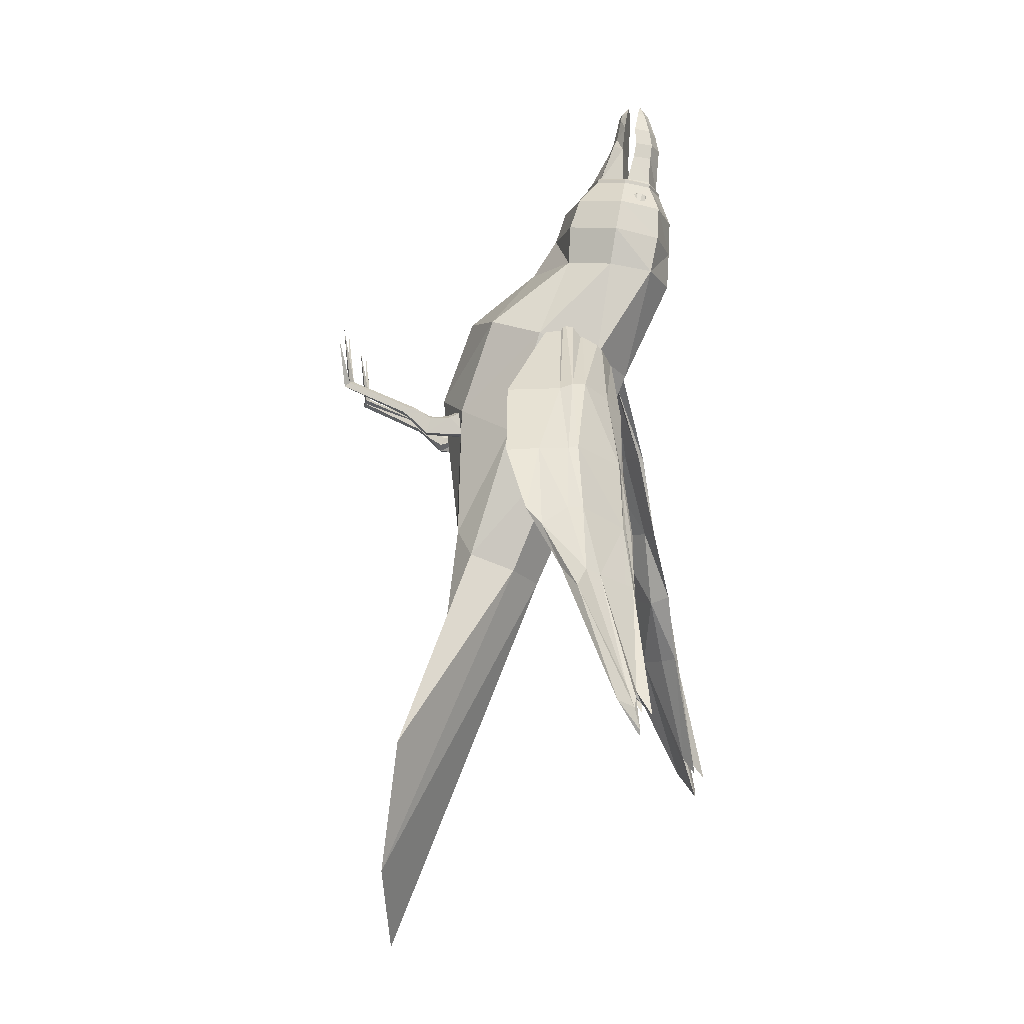
<metadata>
{"format":"obj","ext":"obj","renderer":"f3d","projection":"perspective","resolution":1024,"background":"white","views":[{"elev":-13.1,"azim":100.7,"up":"+Z"}]}
</metadata>
<code>
o crow_def_4
v -0.7329 3.874 3.468
v -0.8027 4.214 2.999
v -0.7414 3.928 3.471
v -0.8408 4.273 3.022
v -1.07 4.559 2.613
v -0.7752 4.661 2.691
v -0.6869 4.668 2.399
v -0.7383 4.65 2.383
v -0.6802 4.084 3.491
v -0.8903 4.267 3.012
v -0.6841 4.588 3.002
v -0.4937 4.792 2.564
v -2.456 4.124 1.404
v -2.344 4.413 1.481
v -1.98 4.778 1.397
v -1.573 5.017 1.247
v -3.16 4.374 0.1934
v -3.171 4.222 0.1533
v -2.507 5.04 0.09757
v -2.386 5.074 0.03387
v -3.556 4.518 -0.9165
v -3.694 4.28 -0.969
v -2.944 5.159 -1.067
v -2.868 5.206 -1.094
v -4.014 4.627 -2.006
v -3.848 4.841 -2.047
v -3.467 5.24 -2.098
v -3.354 5.358 -2.113
v -4.404 5.333 -3.854
v -4.405 5.48 -4.027
v -4.156 5.481 -3.878
v -4.274 5.731 -4.244
v -4.498 5.457 -4.171
v -4.459 5.559 -4.502
v -4.136 5.436 -3.929
v -4.064 5.569 -4.042
v -4.412 5.551 -4.579
v -4.721 5.201 -4.119
v -4.089 5.38 -3.908
v -4.085 5.586 -4.19
v -3.764 4.708 -2.105
v -4.207 4.245 -2.046
v -3.373 5.091 -2.17
v -3.18 5.359 -2.162
v -3.55 4.432 -0.9682
v -3.976 3.651 -1.097
v -2.832 4.971 -1.172
v -2.683 5.312 -1.097
v -3.435 3.254 -0.01323
v -3.084 4.256 0.1483
v -2.431 4.922 0.05253
v -2.157 5.128 -0.02502
v -2.513 3.153 1.301
v -2.421 4.148 1.421
v -1.904 4.66 1.352
v -1.521 4.947 1.243
v -3.257 5.389 -2.129
v -2.757 5.284 -1.095
v -2.301 5.107 0.02751
v -1.559 5.007 1.266
v -4.388 4.514 -2.358
v -4.115 3.913 -1.37
v -3.389 3.764 0.05355
v -2.478 4.007 1.375
v 0.5561 3.876 3.478
v 0.5954 3.936 3.496
v 0.6374 4.2 3.01
v 0.6651 4.265 3.03
v 0.8699 4.558 2.614
v 0.5595 4.619 2.673
v 0.4861 4.595 2.377
v 0.5403 4.585 2.365
v 0.5108 4.081 3.504
v 0.7155 4.266 3.023
v 0.4646 4.552 2.983
v 0.2684 4.699 2.526
v 2.37 4.354 1.545
v 2.245 4.547 1.566
v 1.797 4.842 1.424
v 1.367 5.007 1.243
v 3.084 4.551 0.2996
v 3.119 4.401 0.27
v 2.345 5.104 0.1338
v 2.224 5.115 0.06308
v 3.51 4.688 -0.8
v 3.684 4.472 -0.8312
v 2.818 5.22 -1.017
v 2.737 5.253 -1.05
v 4.001 4.803 -1.874
v 3.807 4.986 -1.936
v 3.374 5.319 -2.029
v 3.246 5.418 -2.056
v 4.375 5.45 -3.747
v 4.363 5.585 -3.929
v 4.109 5.557 -3.791
v 4.208 5.801 -4.167
v 4.465 5.568 -4.067
v 4.429 5.644 -4.405
v 4.099 5.507 -3.839
v 4.014 5.621 -3.964
v 4.387 5.625 -4.484
v 4.721 5.353 -3.99
v 4.059 5.446 -3.816
v 4.039 5.632 -4.111
v 3.747 4.839 -1.989
v 4.25 4.452 -1.881
v 3.308 5.154 -2.095
v 3.077 5.389 -2.112
v 3.519 4.6 -0.8461
v 4.062 3.886 -0.9058
v 2.74 5.012 -1.114
v 2.539 5.33 -1.068
v 3.538 3.477 0.1711
v 3.029 4.421 0.2593
v 2.29 4.974 0.09343
v 1.993 5.131 -0.008568
v 2.582 3.315 1.442
v 2.237 4.423 1.549
v 1.742 4.711 1.384
v 1.327 4.93 1.242
v 3.146 5.433 -2.078
v 2.616 5.313 -1.061
v 2.135 5.135 0.05107
v 1.355 4.996 1.262
v 4.405 4.727 -2.202
v 4.175 4.15 -1.19
v 3.407 3.976 0.2093
v 2.405 4.155 1.473
v 0.5893 5.169 5.479
v 0.6455 5.188 5.458
v 0.5531 5.226 5.517
v 0.6582 5.262 5.477
v 0.6124 5.144 5.424
v 0.6649 5.176 5.387
v 0.6918 5.241 5.354
v 0.5179 5.296 5.516
v 0.6408 5.338 5.47
v 0.6155 5.142 5.412
v 0.6173 5.185 5.281
v 0.625 5.146 5.348
v 0.6796 5.313 5.327
v 0.4931 5.358 5.478
v 0.5981 5.394 5.438
v 0.5924 5.247 5.242
v 0.6317 5.372 5.314
v 0.4853 5.397 5.411
v 0.5414 5.416 5.39
v 0.5572 5.316 5.242
v 0.5609 5.404 5.318
v 0.4948 5.401 5.346
v 0.521 5.374 5.28
v 0.4979 5.399 5.335
v 0.3248 0.9787 -5.765
v -0.0913 0.9356 -6.987
v 1.185 0.9508 -6.214
v -0.0913 0.8111 -7.4
v -0.4551 0.9787 -5.765
v -1.368 0.9508 -6.214
v -0.563 1.205 -4.924
v -1.994 1.351 -4.172
v -0.4248 1.543 -3.401
v -0.7583 1.857 -2.117
v -0.0913 2.077 -2.197
v -0.0913 2.097 -0.6763
v 0.2727 1.543 -3.401
v 0.5757 1.857 -2.117
v 0.3803 1.205 -4.924
v 1.811 1.351 -4.172
v -0.0913 3.323 -1.274
v 0.6315 3.044 -1.173
v -0.8141 3.044 -1.173
v -1.113 2.37 -0.9273
v -0.8141 2.076 -0.4526
v -0.0913 1.903 -0.109
v 0.6315 2.076 -0.4526
v 0.9308 2.37 -0.9273
v 0.7395 3.917 0.8608
v -0.0913 4.238 0.744
v -0.9221 3.917 0.8608
v -1.266 3.064 1.171
v -0.9221 2.156 1.662
v -0.0913 1.65 2.082
v 0.7395 2.156 1.662
v 1.084 3.064 1.171
v 0.8353 4.543 2.502
v -0.0913 4.901 2.372
v 0.6846 5.474 4.013
v -0.08979 5.669 3.968
v -1.018 4.543 2.502
v -0.8654 5.475 4.013
v -1.402 3.612 2.841
v -1.077 4.8 4.122
v -1.187 2.748 3.156
v -0.909 4.038 4.256
v -0.0913 2.164 3.478
v -0.09314 3.28 4.331
v 1.004 2.746 3.155
v 0.6968 4.038 4.256
v 1.219 3.612 2.841
v 0.894 4.8 4.122
v -0.0913 5.706 4.574
v 0.6726 5.598 4.613
v -0.8553 5.598 4.613
v -1.172 4.921 4.733
v -0.9879 4.085 4.88
v -0.0913 3.687 4.95
v 0.7728 4.085 4.88
v 0.9891 4.921 4.733
v -0.0913 1.317 -4.281
v -0.7837 5.618 5.176
v -0.0913 5.733 5.146
v 0.6011 5.618 5.176
v 0.888 5 5.266
v 0.6919 4.243 5.399
v -0.0913 3.866 5.466
v -0.9039 4.243 5.399
v -1.071 5 5.266
v 0.4248 4.535 5.876
v 0.554 5.034 5.788
v 0.3817 4.579 5.91
v 0.5001 5.036 5.83
v -0.0913 4.278 5.921
v -0.0913 4.326 5.955
v -0.6268 4.535 5.876
v -0.5821 4.579 5.91
v -0.7366 5.034 5.788
v -0.6827 5.036 5.83
v -0.5476 5.442 5.738
v -0.5095 5.414 5.804
v -0.0913 5.554 5.721
v -0.0913 5.498 5.795
v 0.365 5.442 5.738
v 0.3269 5.414 5.804
v 0.5576 5.024 5.733
v 0.3676 5.435 5.68
v 0.4277 4.522 5.822
v -0.0913 4.267 5.867
v -0.6298 4.522 5.822
v -0.7402 5.024 5.733
v -0.5502 5.435 5.68
v -0.0913 5.55 5.663
v 0.3268 5.415 5.782
v -0.0913 5.498 5.795
v 0.2516 5.446 6.272
v -0.05436 5.542 6.252
v 0.4998 5.042 5.711
v 0.3665 5.169 6.297
v -0.5095 5.415 5.781
v -0.3605 5.446 6.271
v 0.2382 5.476 6.528
v -0.05467 5.567 6.508
v 0.3482 5.211 6.552
v -0.476 5.17 6.296
v -0.683 5.044 5.709
v -0.3478 5.477 6.527
v -0.05511 5.51 6.8
v 0.2093 5.431 6.818
v 0.3086 5.191 6.84
v -0.4583 5.212 6.551
v -0.3197 5.431 6.818
v 0.07646 5.332 7.196
v -0.05573 5.387 7.191
v 0.1211 5.225 7.206
v -0.4195 5.192 6.839
v -0.188 5.332 7.196
v -0.03193 5.242 7.395
v -0.05613 5.242 7.395
v -0.2329 5.225 7.205
v -0.08034 5.242 7.395
v -0.273 5.027 5.68
v 0.152 5.027 5.68
v -0.08954 5.027 5.68
v -0.03142 5.027 5.68
v -0.06048 5.027 5.68
v -0.6835 4.98 5.651
v -0.5824 4.559 5.847
v -0.4086 4.964 6.471
v -0.2814 4.789 6.601
v -0.0913 4.326 5.955
v -0.05319 4.709 6.608
v -0.2333 4.84 6.735
v -0.3631 5.001 6.898
v 0.3814 4.559 5.846
v 0.1749 4.789 6.601
v -0.05302 4.755 6.742
v -0.1697 4.909 7.127
v -0.2694 5.02 7.118
v 0.3015 4.964 6.47
v 0.4992 4.98 5.65
v 0.1271 4.84 6.734
v -0.05242 4.865 7.185
v -0.2153 5.03 7.236
v -0.1443 4.923 7.245
v 0.2573 5.001 6.897
v 0.06459 4.909 7.127
v -0.05232 4.928 7.275
v -0.079 5.045 7.4
v 0.1642 5.02 7.117
v 0.0396 4.923 7.245
v -0.0522 5.045 7.4
v 0.1104 5.031 7.235
v -0.0254 5.045 7.4
v -0.6835 4.98 5.651
v -0.2736 4.952 5.633
v -0.2736 4.952 5.633
v -0.2736 4.952 5.633
v 0.1515 4.952 5.632
v -0.8185 5.145 5.341
v -0.8584 5.174 5.38
v -0.8108 5.184 5.274
v -0.8853 5.239 5.347
v -0.809 5.14 5.406
v -0.839 5.187 5.451
v -0.8517 5.261 5.47
v -0.7859 5.246 5.236
v -0.8731 5.311 5.32
v -0.8059 5.142 5.417
v -0.7466 5.225 5.51
v -0.7828 5.168 5.472
v -0.8343 5.336 5.463
v -0.7507 5.315 5.235
v -0.8252 5.371 5.307
v -0.7114 5.294 5.51
v -0.7916 5.393 5.431
v -0.7145 5.373 5.273
v -0.7544 5.402 5.311
v -0.6866 5.357 5.471
v -0.735 5.415 5.383
v -0.6914 5.398 5.328
v -0.6788 5.396 5.404
v -0.6883 5.4 5.34
v -0.554 2.329 1.676
v -0.554 2.232 1.744
v -0.4876 2.153 1.539
v -0.5405 1.945 1.629
v -0.6569 2.378 1.641
v -0.6569 2.249 1.244
v -0.7599 2.232 1.744
v -0.7599 2.329 1.676
v -0.7681 1.903 1.597
v -0.7599 2.24 1.27
v -0.6569 2.183 1.778
v -0.6569 1.864 1.66
v -0.554 1.494 1.426
v -0.554 1.564 1.54
v -0.6569 1.458 1.339
v -0.7599 1.494 1.343
v -0.7599 1.564 1.61
v -0.6569 1.708 1.614
v -0.554 1.288 1.559
v -0.554 1.41 1.676
v -0.5429 1.08 1.742
v -0.5429 1.193 1.807
v -0.7204 1.23 1.57
v -0.6565 1.086 1.709
v -0.7599 1.288 1.559
v -0.7702 1.08 1.742
v -0.7599 1.446 1.692
v -0.7702 1.193 1.807
v -0.6569 1.505 1.681
v -0.6565 1.25 1.84
v -0.655 0.04963 2.303
v -0.5568 0.09604 2.336
v -0.655 0.04963 2.303
v -0.7546 0.003218 2.271
v -0.7546 0.09603 2.336
v -0.655 0.1424 2.368
v -0.655 0.04963 2.303
v -0.655 0.1424 2.368
v -0.655 0.04963 2.303
v -0.7546 0.09603 2.336
v -0.8418 0.001983 3.294
v -0.655 0.1424 2.368
v -0.5568 0.09604 2.336
v -0.655 0.04963 2.303
v -0.4848 -1e-06 3.233
v -0.655 0.04963 2.303
v -0.7546 0.003217 2.271
v -0.7546 0.09603 2.336
v -1.121 -0.001525 3.002
v 0.3735 2.329 1.676
v 0.3071 2.153 1.539
v 0.3735 2.232 1.744
v 0.36 1.945 1.629
v 0.4764 2.378 1.641
v 0.4764 2.249 1.244
v 0.5794 2.232 1.744
v 0.5876 1.903 1.597
v 0.5794 2.329 1.676
v 0.5794 2.24 1.27
v 0.4764 2.183 1.778
v 0.4764 1.864 1.66
v 0.3735 1.494 1.426
v 0.3735 1.564 1.54
v 0.4764 1.458 1.339
v 0.5794 1.494 1.343
v 0.5794 1.564 1.61
v 0.4764 1.708 1.614
v 0.3735 1.288 1.559
v 0.3623 1.08 1.742
v 0.3735 1.41 1.676
v 0.3623 1.193 1.807
v 0.5399 1.23 1.57
v 0.476 1.086 1.709
v 0.5794 1.288 1.559
v 0.5897 1.08 1.742
v 0.5794 1.446 1.692
v 0.5897 1.193 1.807
v 0.4764 1.505 1.681
v 0.476 1.25 1.84
v 0.4744 0.04963 2.303
v 0.3763 0.09604 2.336
v 0.4744 0.04963 2.303
v 0.5741 0.003218 2.271
v 0.5741 0.09603 2.336
v 0.4744 0.1424 2.368
v 0.4744 0.04963 2.303
v 0.4744 0.1424 2.368
v 0.5741 0.09603 2.336
v 0.4744 0.04963 2.303
v 0.6613 0.001983 3.294
v 0.4744 0.1424 2.368
v 0.4744 0.04963 2.303
v 0.3763 0.09604 2.336
v 0.3043 -1e-06 3.233
v 0.4744 0.04963 2.303
v 0.5741 0.09603 2.336
v 0.5741 0.003217 2.271
v 0.941 -0.001525 3.002
f 129 130 131
f 131 130 132
f 133 130 129
f 130 134 132
f 132 134 135
f 131 132 136
f 136 132 137
f 138 134 133
f 133 134 130
f 139 135 140
f 140 135 134
f 132 135 137
f 137 135 141
f 136 137 142
f 142 137 143
f 140 134 138
f 144 141 139
f 139 141 135
f 137 141 143
f 143 141 145
f 142 143 146
f 146 143 147
f 148 145 144
f 144 145 141
f 143 145 147
f 147 145 149
f 146 147 150
f 151 149 148
f 148 149 145
f 150 147 152
f 152 147 149
f 152 149 151
f 308 309 310
f 310 309 311
f 312 309 308
f 309 313 311
f 311 313 314
f 310 311 315
f 315 311 316
f 317 313 312
f 312 313 309
f 318 314 319
f 319 314 313
f 311 314 316
f 316 314 320
f 315 316 321
f 321 316 322
f 319 313 317
f 323 320 318
f 318 320 314
f 316 320 322
f 322 320 324
f 321 322 325
f 325 322 326
f 327 324 323
f 323 324 320
f 322 324 326
f 326 324 328
f 325 326 329
f 330 328 327
f 327 328 324
f 329 326 331
f 331 326 328
f 331 328 330
f 1 2 3
f 3 2 4
f 2 5 4
f 5 6 4
f 5 7 6
f 6 7 8
f 3 4 9
f 9 4 10
f 4 6 10
f 10 6 11
f 6 8 11
f 11 8 12
f 9 10 13
f 13 10 14
f 10 11 14
f 14 11 15
f 11 12 15
f 15 12 16
f 14 17 13
f 13 17 18
f 15 19 14
f 14 19 17
f 16 20 15
f 15 20 19
f 17 21 18
f 18 21 22
f 19 23 17
f 17 23 21
f 19 20 23
f 23 20 24
f 22 21 25
f 25 21 26
f 21 23 26
f 26 23 27
f 24 28 23
f 23 28 27
f 25 26 29
f 29 26 30
f 27 31 26
f 26 31 30
f 27 28 31
f 31 28 32
f 29 30 33
f 33 30 34
f 31 35 30
f 30 35 34
f 32 36 31
f 31 36 35
f 37 38 34
f 33 34 38
f 34 35 37
f 37 35 39
f 35 36 39
f 39 36 40
f 37 41 38
f 38 41 42
f 37 39 41
f 41 39 43
f 40 44 39
f 39 44 43
f 41 45 42
f 42 45 46
f 43 47 41
f 41 47 45
f 43 44 47
f 47 44 48
f 46 45 49
f 49 45 50
f 45 47 50
f 50 47 51
f 47 48 51
f 51 48 52
f 49 50 53
f 53 50 54
f 50 51 54
f 54 51 55
f 51 52 55
f 55 52 56
f 54 1 53
f 1 54 2
f 55 5 54
f 54 5 2
f 55 56 5
f 5 56 7
f 40 36 44
f 44 36 57
f 48 44 58
f 58 44 57
f 52 48 59
f 59 48 58
f 56 52 60
f 60 52 59
f 56 60 7
f 7 60 8
f 57 36 28
f 28 36 32
f 58 57 24
f 24 57 28
f 59 58 20
f 20 58 24
f 20 16 59
f 60 59 16
f 8 60 12
f 12 60 16
f 42 61 38
f 38 61 33
f 46 62 42
f 42 62 61
f 49 63 46
f 46 63 62
f 49 53 63
f 63 53 64
f 53 1 64
f 64 1 3
f 33 61 29
f 29 61 25
f 61 62 25
f 25 62 22
f 62 63 22
f 22 63 18
f 63 64 18
f 18 64 13
f 64 3 13
f 13 3 9
f 65 66 67
f 66 68 67
f 67 68 69
f 69 68 70
f 69 70 71
f 70 72 71
f 66 73 68
f 73 74 68
f 68 74 70
f 74 75 70
f 70 75 72
f 75 76 72
f 73 77 74
f 77 78 74
f 74 78 75
f 78 79 75
f 75 79 76
f 79 80 76
f 78 77 81
f 77 82 81
f 79 78 83
f 78 81 83
f 80 79 84
f 79 83 84
f 81 82 85
f 82 86 85
f 83 81 87
f 81 85 87
f 83 87 84
f 87 88 84
f 86 89 85
f 89 90 85
f 85 90 87
f 90 91 87
f 88 87 92
f 87 91 92
f 89 93 90
f 93 94 90
f 91 90 95
f 90 94 95
f 91 95 92
f 95 96 92
f 93 97 94
f 97 98 94
f 95 94 99
f 94 98 99
f 96 95 100
f 95 99 100
f 101 98 102
f 97 102 98
f 98 101 99
f 101 103 99
f 99 103 100
f 103 104 100
f 101 102 105
f 102 106 105
f 101 105 103
f 105 107 103
f 104 103 108
f 103 107 108
f 105 106 109
f 106 110 109
f 107 105 111
f 105 109 111
f 107 111 108
f 111 112 108
f 110 113 109
f 113 114 109
f 109 114 111
f 114 115 111
f 111 115 112
f 115 116 112
f 113 117 114
f 117 118 114
f 114 118 115
f 118 119 115
f 115 119 116
f 119 120 116
f 117 65 118
f 65 67 118
f 119 118 69
f 118 67 69
f 119 69 120
f 69 71 120
f 104 108 100
f 108 121 100
f 112 122 108
f 122 121 108
f 116 123 112
f 123 122 112
f 120 124 116
f 124 123 116
f 120 71 124
f 71 72 124
f 121 92 100
f 92 96 100
f 122 88 121
f 88 92 121
f 123 84 122
f 84 88 122
f 84 123 80
f 124 80 123
f 72 76 124
f 76 80 124
f 106 102 125
f 102 97 125
f 110 106 126
f 106 125 126
f 113 110 127
f 110 126 127
f 113 127 117
f 127 128 117
f 117 128 65
f 128 66 65
f 97 93 125
f 93 89 125
f 125 89 126
f 89 86 126
f 126 86 127
f 86 82 127
f 127 82 128
f 82 77 128
f 128 77 66
f 77 73 66
f 153 154 155
f 155 154 156
f 157 158 154
f 154 158 156
f 157 159 158
f 158 159 160
f 159 161 160
f 160 161 162
f 161 163 162
f 162 163 164
f 165 166 163
f 163 166 164
f 167 168 165
f 165 168 166
f 153 155 167
f 167 155 168
f 156 169 155
f 155 169 170
f 156 158 169
f 169 158 171
f 158 160 171
f 171 160 172
f 160 162 172
f 172 162 173
f 162 164 173
f 173 164 174
f 166 175 164
f 164 175 174
f 168 176 166
f 166 176 175
f 155 170 168
f 168 170 176
f 170 169 177
f 177 169 178
f 171 179 169
f 169 179 178
f 171 172 179
f 179 172 180
f 172 173 180
f 180 173 181
f 173 174 181
f 181 174 182
f 175 183 174
f 174 183 182
f 176 184 175
f 175 184 183
f 170 177 176
f 176 177 184
f 185 186 187
f 187 186 188
f 189 190 186
f 186 190 188
f 191 192 189
f 189 192 190
f 193 194 191
f 191 194 192
f 195 196 193
f 193 196 194
f 195 197 196
f 196 197 198
f 197 199 198
f 198 199 200
f 199 185 200
f 200 185 187
f 188 201 187
f 187 201 202
f 188 190 201
f 201 190 203
f 192 204 190
f 190 204 203
f 192 194 204
f 204 194 205
f 196 206 194
f 194 206 205
f 196 198 206
f 206 198 207
f 200 208 198
f 198 208 207
f 200 187 208
f 208 187 202
f 154 153 209
f 157 154 209
f 159 157 209
f 161 159 209
f 163 161 209
f 165 163 209
f 167 165 209
f 153 167 209
f 203 210 201
f 201 210 211
f 202 201 212
f 212 201 211
f 208 202 213
f 213 202 212
f 207 208 214
f 214 208 213
f 207 214 206
f 206 214 215
f 205 206 216
f 216 206 215
f 205 216 204
f 204 216 217
f 204 217 203
f 203 217 210
f 212 235 213
f 213 235 234
f 213 234 214
f 214 234 236
f 214 236 215
f 215 236 237
f 216 215 238
f 238 215 237
f 216 238 217
f 217 238 239
f 210 217 240
f 240 217 239
f 210 240 211
f 211 240 241
f 212 211 235
f 235 211 241
f 184 199 183
f 183 199 197
f 183 197 182
f 182 197 195
f 181 182 193
f 193 182 195
f 180 181 191
f 191 181 193
f 179 180 189
f 189 180 191
f 178 179 186
f 186 179 189
f 178 186 177
f 177 186 185
f 177 185 184
f 184 185 199
f 218 219 220
f 220 219 221
f 218 220 222
f 222 220 223
f 224 222 225
f 225 222 223
f 224 225 226
f 226 225 227
f 226 227 228
f 228 227 229
f 228 229 230
f 230 229 231
f 232 230 233
f 233 230 231
f 219 232 221
f 221 232 233
f 234 235 219
f 219 235 232
f 236 234 218
f 218 234 219
f 236 218 237
f 237 218 222
f 238 237 224
f 224 237 222
f 238 224 239
f 239 224 226
f 239 226 240
f 240 226 228
f 240 228 241
f 241 228 230
f 235 241 232
f 232 241 230
f 242 243 244
f 244 243 245
f 246 242 247
f 247 242 244
f 248 249 243
f 243 249 245
f 244 245 250
f 250 245 251
f 247 244 252
f 252 244 250
f 249 248 253
f 253 248 254
f 249 255 245
f 245 255 251
f 251 256 250
f 250 256 257
f 250 257 252
f 252 257 258
f 255 249 259
f 259 249 253
f 251 255 256
f 256 255 260
f 257 256 261
f 261 256 262
f 258 257 263
f 263 257 261
f 264 260 259
f 259 260 255
f 256 260 262
f 262 260 265
f 261 262 266
f 266 262 267
f 263 261 266
f 268 265 264
f 264 265 260
f 267 262 269
f 269 262 265
f 269 265 268
f 254 270 253
f 246 247 271
f 270 272 253
f 271 247 273
f 272 274 253
f 273 247 274
f 274 247 253
f 247 252 253
f 253 252 259
f 252 258 259
f 259 258 264
f 258 263 264
f 264 263 268
f 266 267 263
f 269 268 267
f 263 267 268
f 275 276 277
f 277 276 278
f 276 279 278
f 278 279 280
f 278 281 277
f 277 281 282
f 279 283 280
f 280 283 284
f 278 280 281
f 281 280 285
f 281 286 282
f 282 286 287
f 284 283 288
f 288 283 289
f 284 290 280
f 280 290 285
f 281 285 286
f 286 285 291
f 287 286 292
f 292 286 293
f 294 290 288
f 288 290 284
f 290 295 285
f 285 295 291
f 286 291 293
f 293 291 296
f 292 293 297
f 298 295 294
f 294 295 290
f 295 299 291
f 291 299 296
f 293 296 297
f 297 296 300
f 299 295 301
f 301 295 298
f 300 296 302
f 302 296 299
f 302 299 301
f 275 277 303
f 304 303 305
f 305 303 306
f 303 277 306
f 289 307 288
f 306 277 307
f 307 277 288
f 277 282 288
f 288 282 294
f 282 287 294
f 294 287 298
f 287 292 298
f 298 292 301
f 292 297 301
f 297 300 301
f 300 302 301
f 332 333 334
f 333 335 334
f 332 334 336
f 334 337 336
f 338 339 340
f 339 341 340
f 338 340 342
f 340 343 342
f 333 342 335
f 342 343 335
f 334 335 344
f 335 345 344
f 337 334 346
f 334 344 346
f 341 337 347
f 337 346 347
f 341 347 340
f 347 348 340
f 340 348 343
f 348 349 343
f 335 343 345
f 343 349 345
f 350 351 352
f 351 353 352
f 354 350 355
f 350 352 355
f 356 354 357
f 354 355 357
f 356 357 358
f 357 359 358
f 358 359 360
f 359 361 360
f 360 361 351
f 361 353 351
f 352 353 362
f 353 363 362
f 362 364 352
f 352 364 355
f 357 355 365
f 355 364 365
f 357 365 359
f 365 366 359
f 359 366 361
f 366 367 361
f 353 361 363
f 361 367 363
f 365 368 366
f 366 368 367
f 367 368 363
f 347 356 348
f 356 358 348
f 347 346 356
f 346 354 356
f 344 350 346
f 350 354 346
f 345 351 344
f 351 350 344
f 349 360 345
f 360 351 345
f 349 348 360
f 348 358 360
f 369 370 371
f 369 372 370
f 370 372 371
f 371 372 369
f 373 374 375
f 373 376 374
f 374 376 375
f 375 376 373
f 377 378 379
f 377 380 378
f 378 380 379
f 379 380 377
f 381 382 383
f 383 382 384
f 381 385 382
f 382 385 386
f 387 388 389
f 389 388 390
f 387 391 388
f 388 391 392
f 383 384 391
f 391 384 392
f 382 393 384
f 384 393 394
f 386 395 382
f 382 395 393
f 390 396 386
f 386 396 395
f 390 388 396
f 396 388 397
f 388 392 397
f 397 392 398
f 384 394 392
f 392 394 398
f 399 400 401
f 401 400 402
f 403 404 399
f 399 404 400
f 405 406 403
f 403 406 404
f 405 407 406
f 406 407 408
f 407 409 408
f 408 409 410
f 409 401 410
f 410 401 402
f 400 411 402
f 402 411 412
f 411 400 413
f 400 404 413
f 406 414 404
f 404 414 413
f 406 408 414
f 414 408 415
f 408 410 415
f 415 410 416
f 402 412 410
f 410 412 416
f 414 415 417
f 415 416 417
f 416 412 417
f 396 397 405
f 405 397 407
f 396 405 395
f 395 405 403
f 393 395 399
f 399 395 403
f 394 393 401
f 401 393 399
f 398 394 409
f 409 394 401
f 398 409 397
f 397 409 407
f 418 419 420
f 418 420 421
f 420 419 421
f 419 418 421
f 422 423 424
f 422 424 425
f 424 423 425
f 423 422 425
f 426 427 428
f 426 428 429
f 428 427 429
f 427 426 429

</code>
